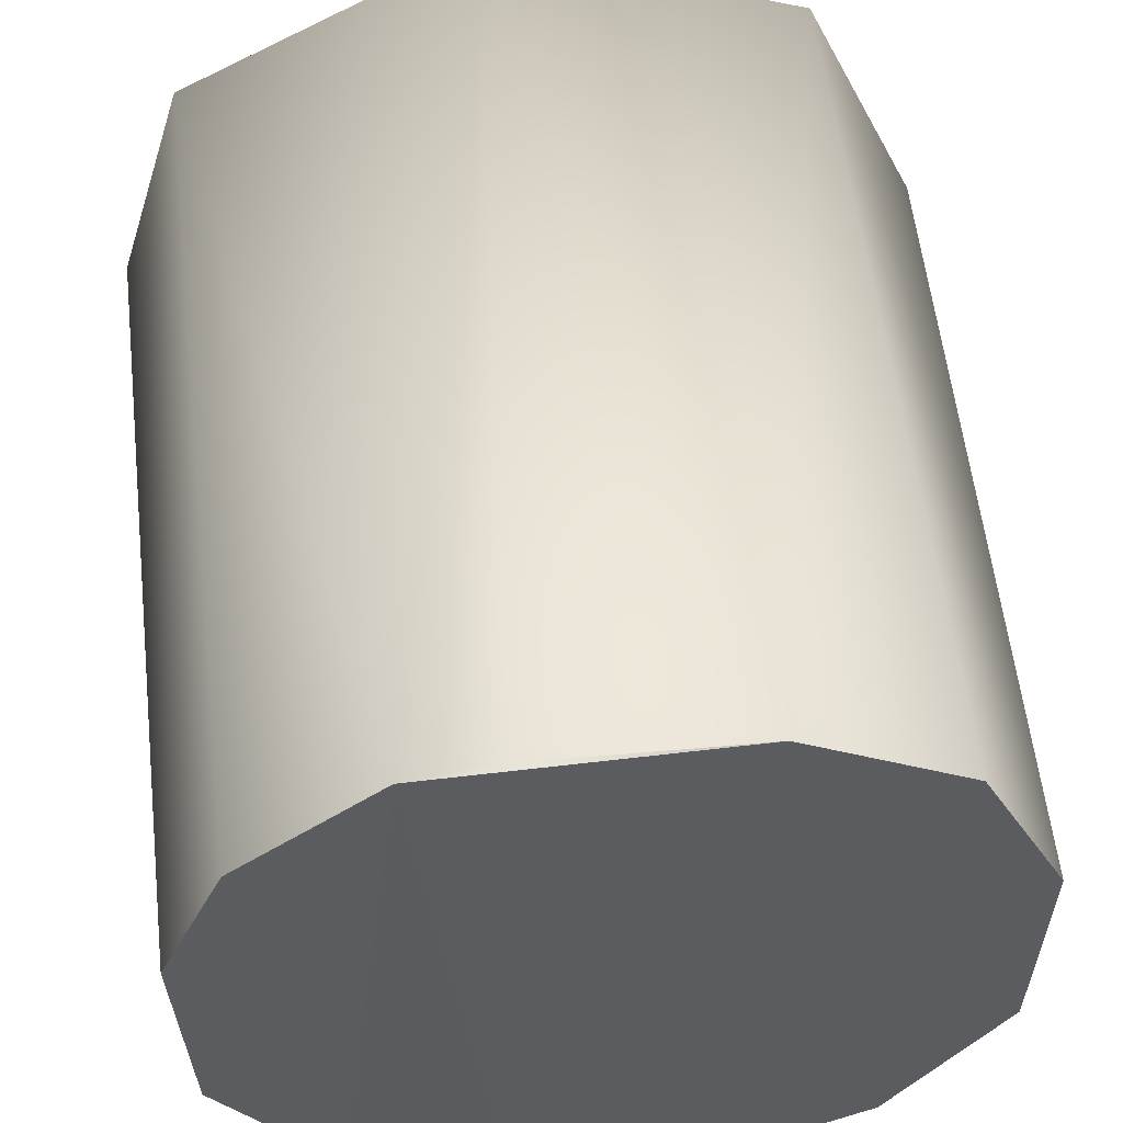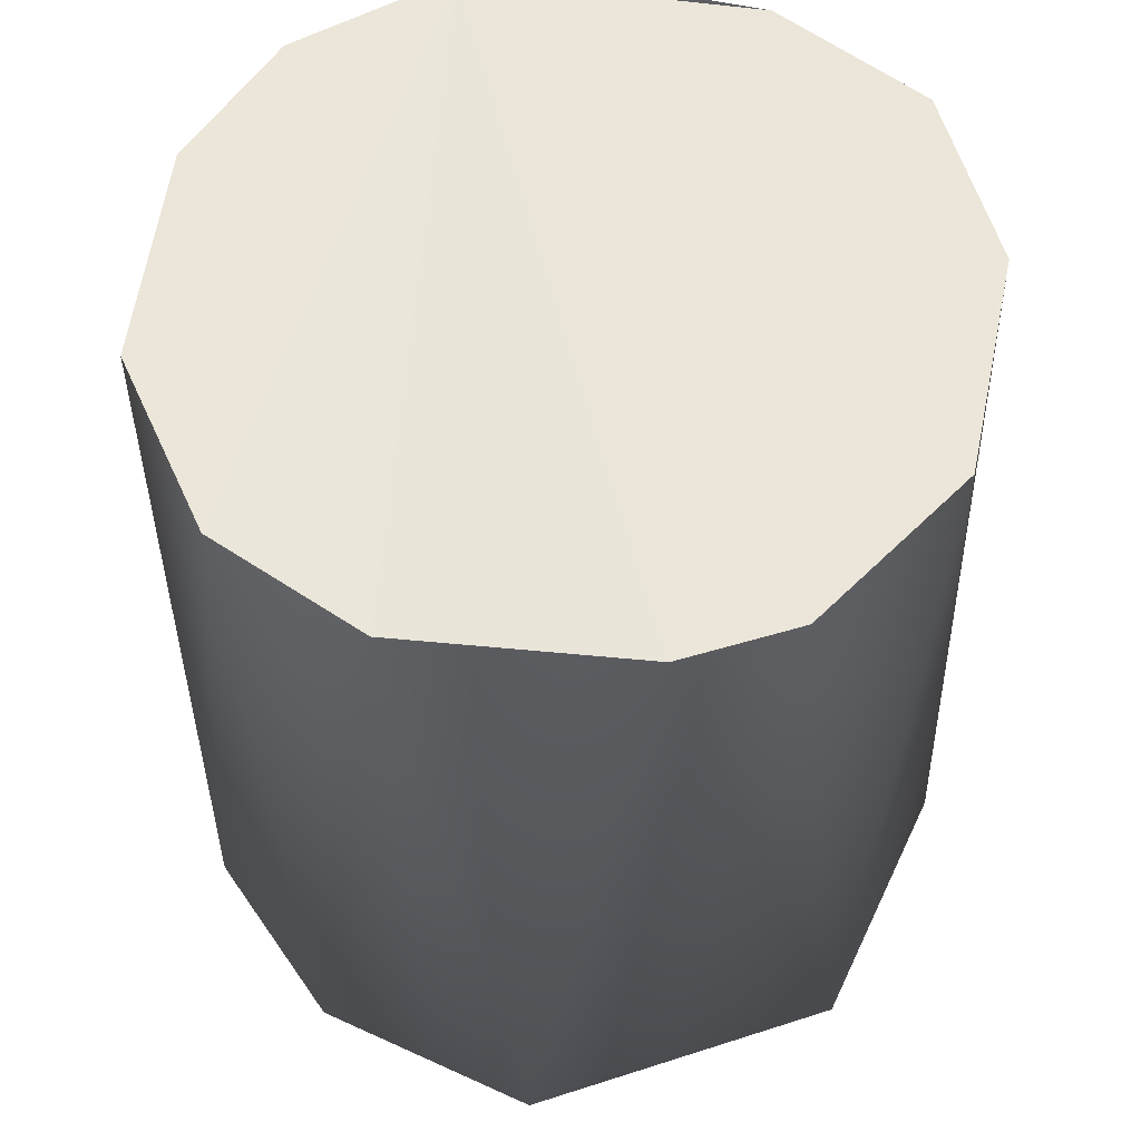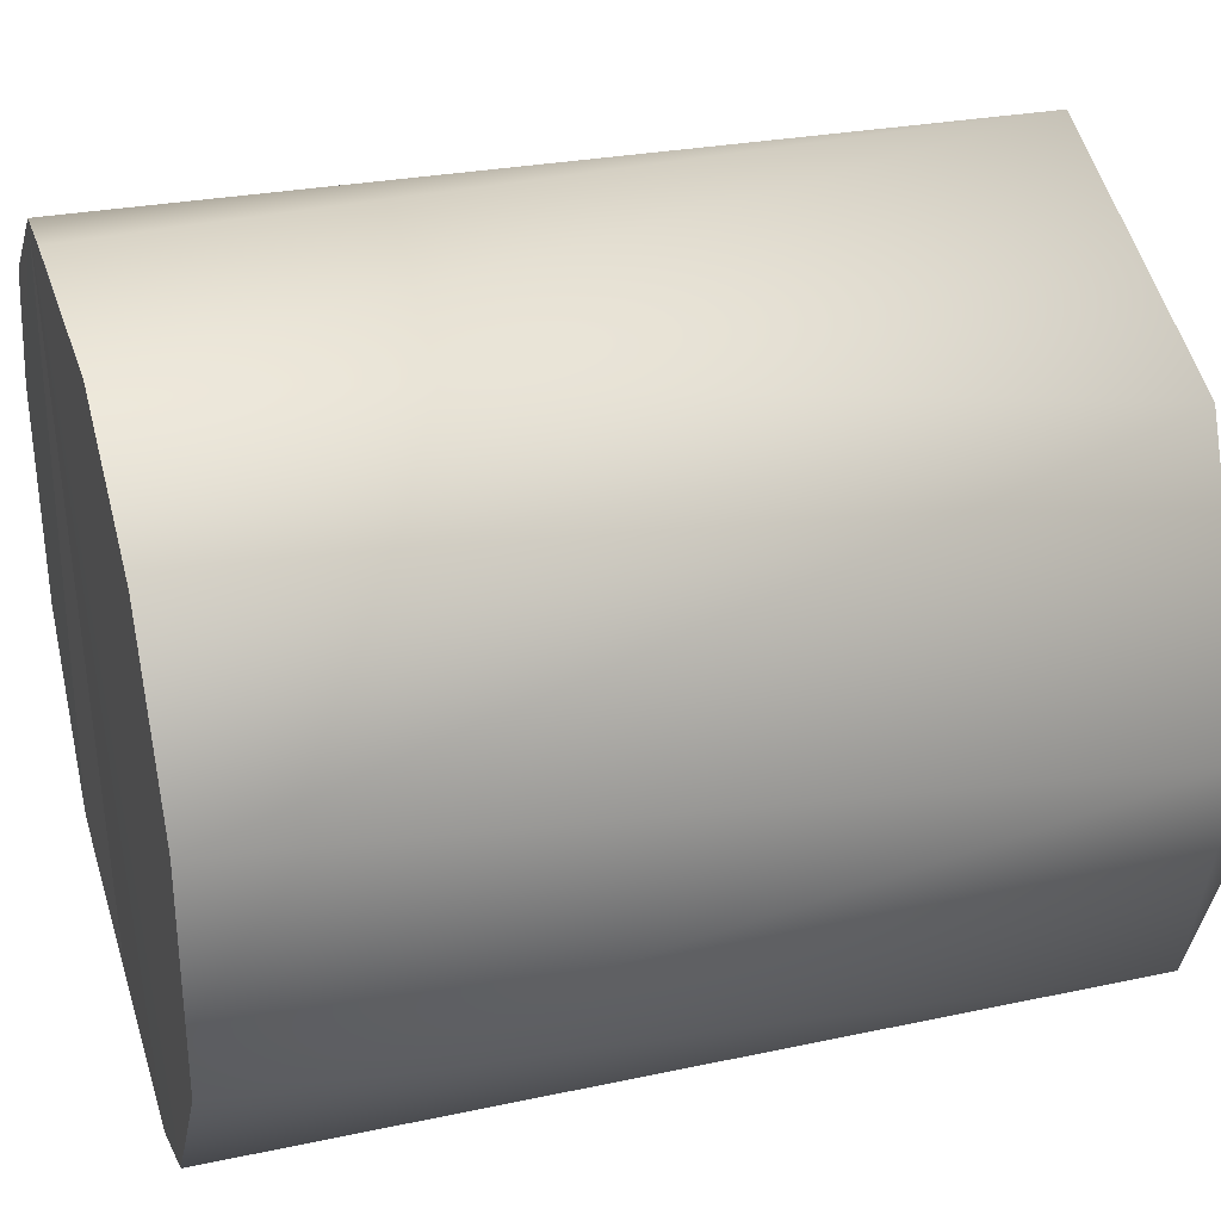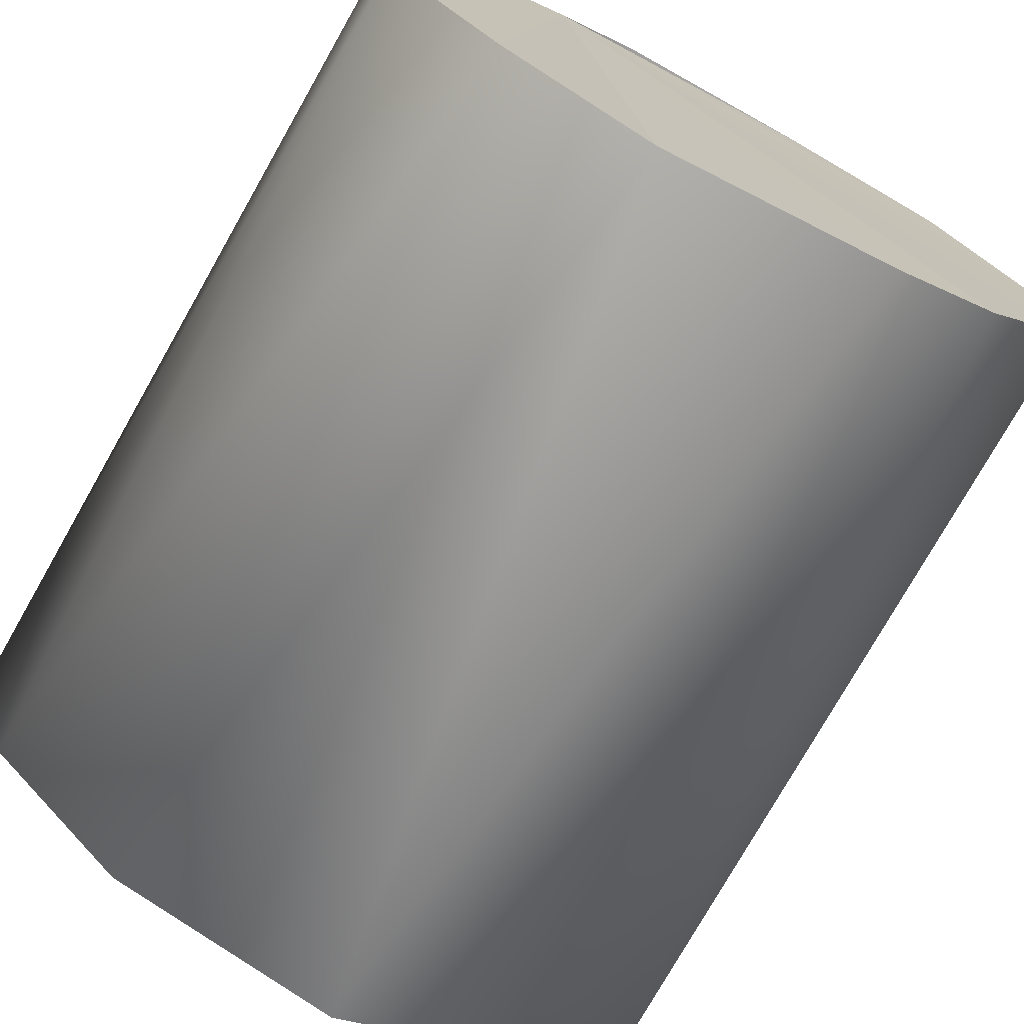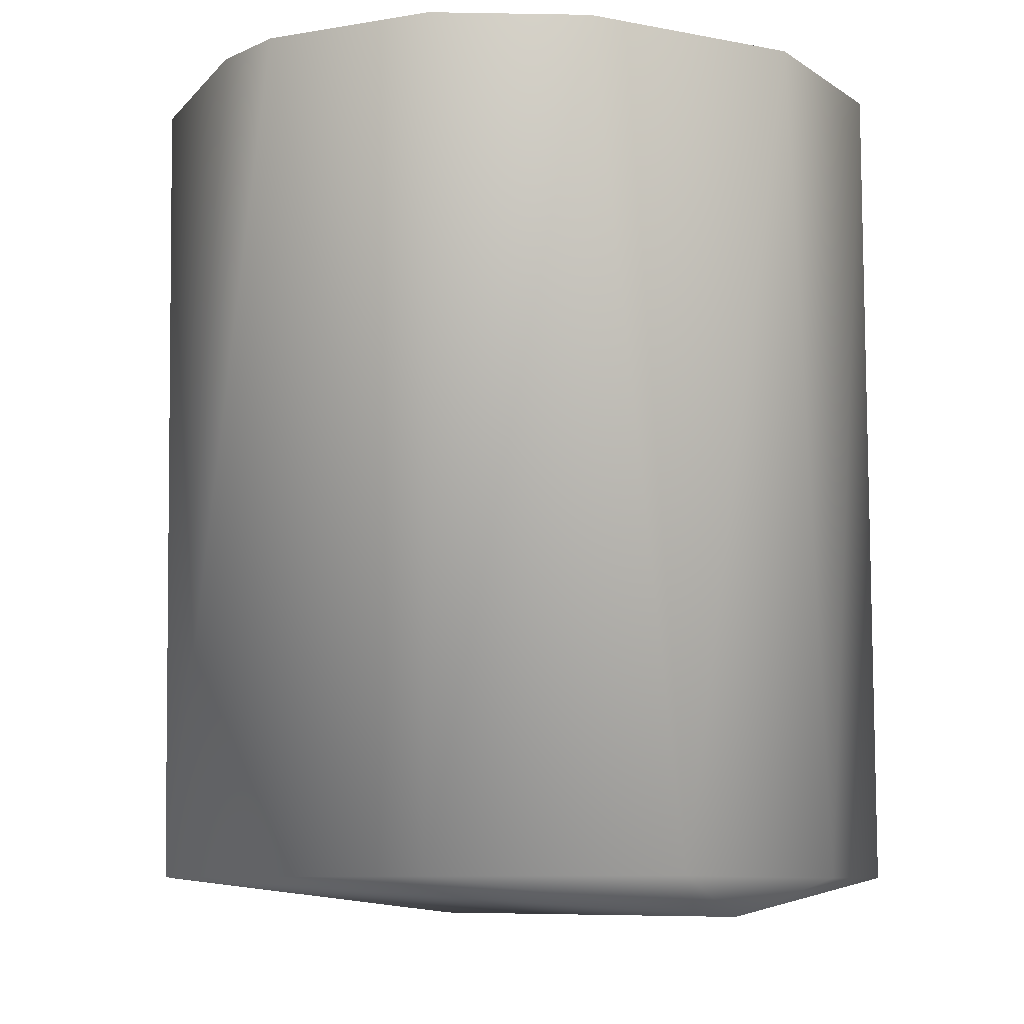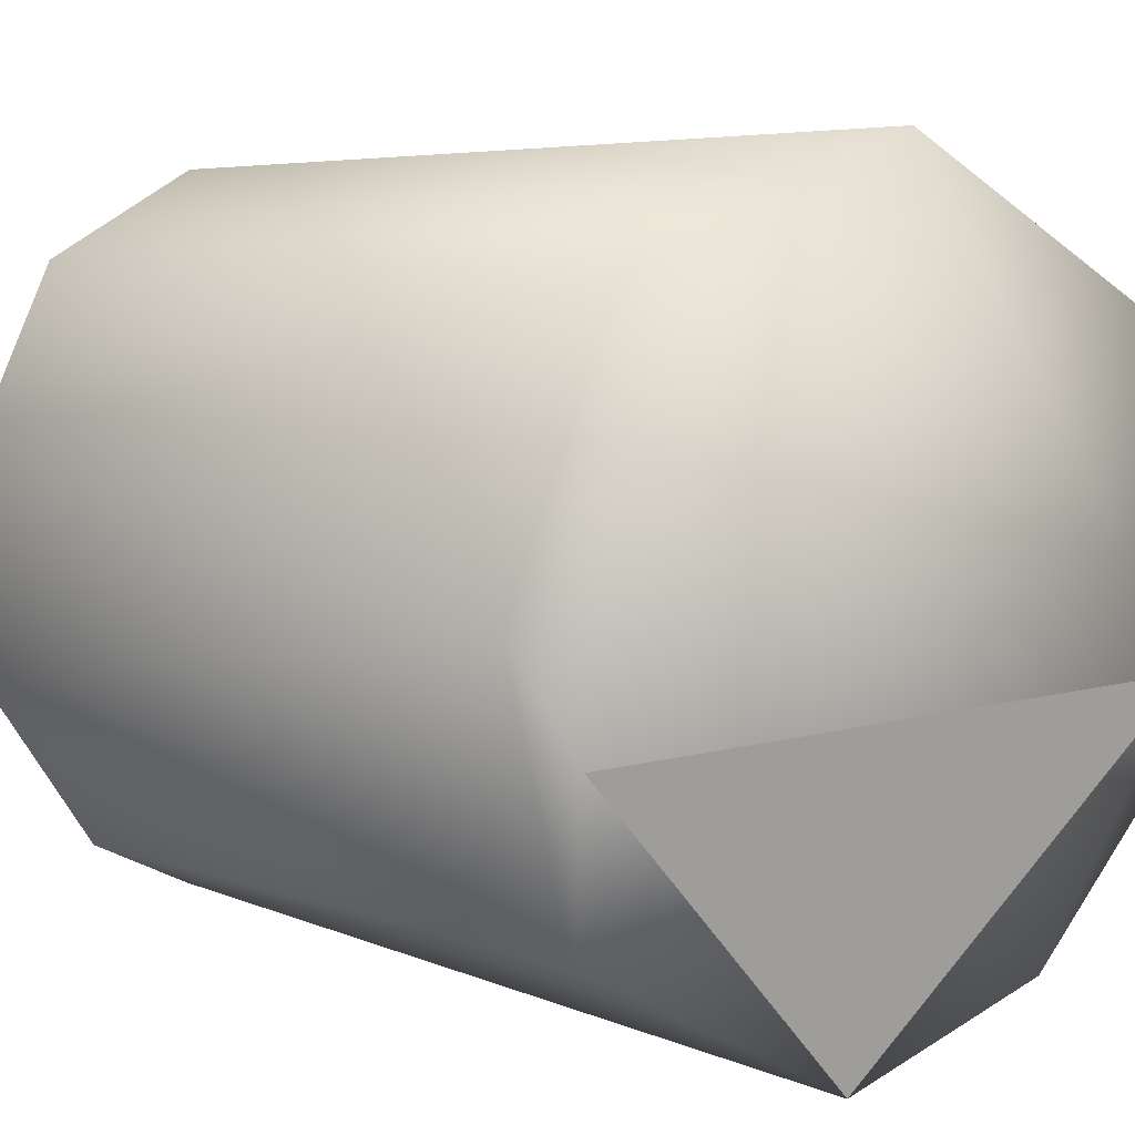
<metadata>
{"format":"obj","ext":"obj","renderer":"f3d","projection":"perspective","resolution":1024,"background":"white","views":[{"elev":54.5,"azim":173.9,"up":"+Z"},{"elev":56.4,"azim":-169.7,"up":"+Y"},{"elev":33.3,"azim":-106.6,"up":"+Z"},{"elev":-74.3,"azim":151.7,"up":"+Z"},{"elev":-8.8,"azim":64.8,"up":"+Y"},{"elev":7.8,"azim":-39.3,"up":"+Z"}]}
</metadata>
<code>
o right_arm_4
v -0.03277 -0.1083 -0.02077
v 0.0327 -0.1083 -0.02078
v -0.03079 -0.1047 -0.03586
v -0.03739 -0.1046 -0.01073
v 0.03035 -0.1047 0.009389
v 0.01922 -0.1046 -0.04533
v 0.03306 -0.1048 -0.03118
v 0.03719 -0.1046 -0.01316
v -0.002886 -0.1046 -0.05137
v -0.0263 -0.1046 0.01389
v 0.002844 -0.1046 0.02437
v 0.03535 -0.02506 -0.004973
v 0.0294 -0.025 0.009008
v 0.01623 -0.02497 0.01987
v 0.007954 -0.02474 0.02158
v -0.03512 -0.02505 -0.003824
v -0.03448 -0.02506 -0.02609
v -0.02375 -0.02498 -0.04221
v -0.01374 -0.02511 -0.04736
v -0.01191 -0.02497 0.02079
v -0.02696 -0.02495 0.01269
v 0.008791 -0.0255 -0.04891
v 0.03429 -0.02504 -0.0267
v 0.02352 -0.02498 -0.04236
f 6 24 7
f 11 15 20
f 11 20 10
f 10 20 21
f 10 21 16
f 10 16 4
f 2 11 1
f 10 1 11
f 5 11 2
f 14 5 13
f 12 8 23
f 4 1 10
f 2 8 5
f 2 7 8
f 22 9 19
f 13 5 12
f 15 11 14
f 3 1 4
f 23 7 24
f 3 9 1
f 9 6 2
f 6 7 2
f 9 2 1
f 14 13 12
f 14 12 23
f 14 23 24
f 14 24 22
f 14 22 19
f 14 19 18
f 14 18 17
f 14 17 16
f 14 16 21
f 14 21 20
f 4 17 3
f 14 11 5
f 22 6 9
f 12 5 8
f 23 8 7
f 3 19 9
f 3 17 18
f 6 22 24
f 4 16 17
f 3 18 19

</code>
